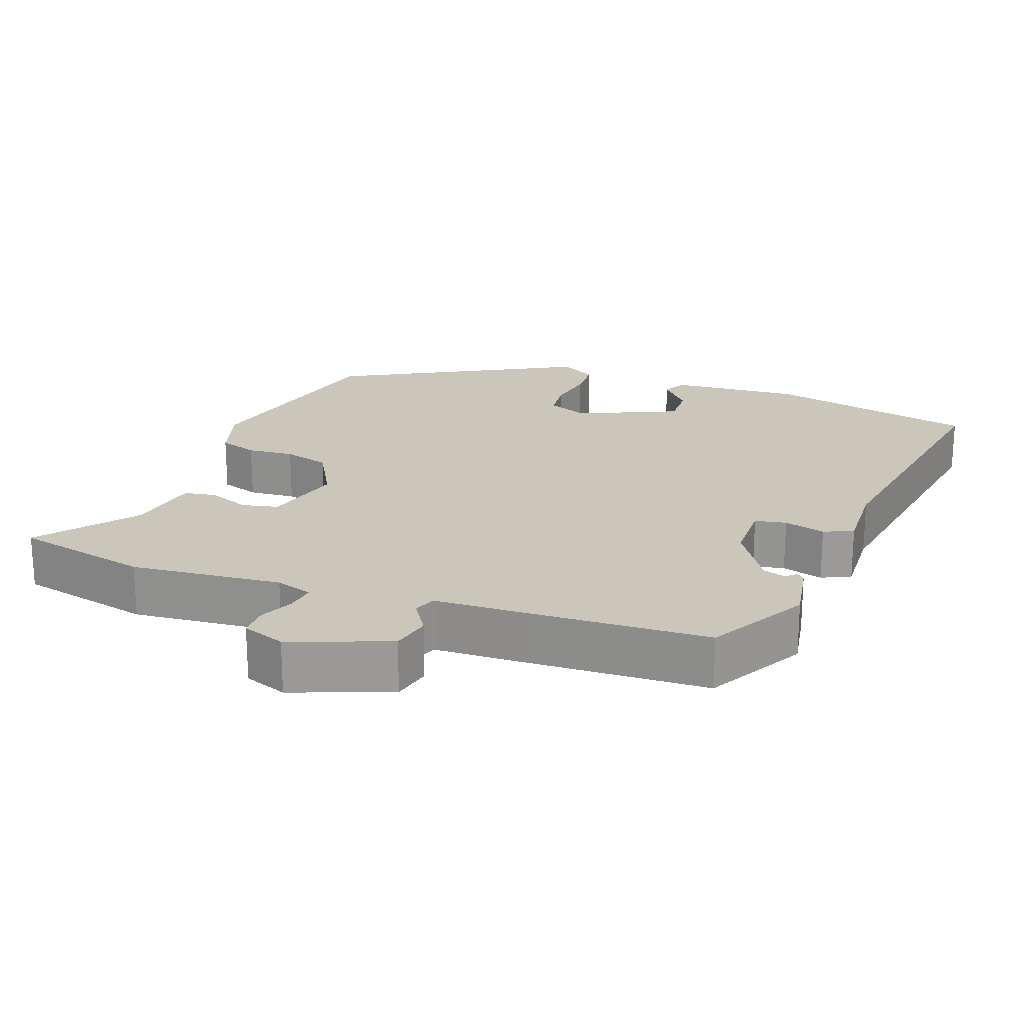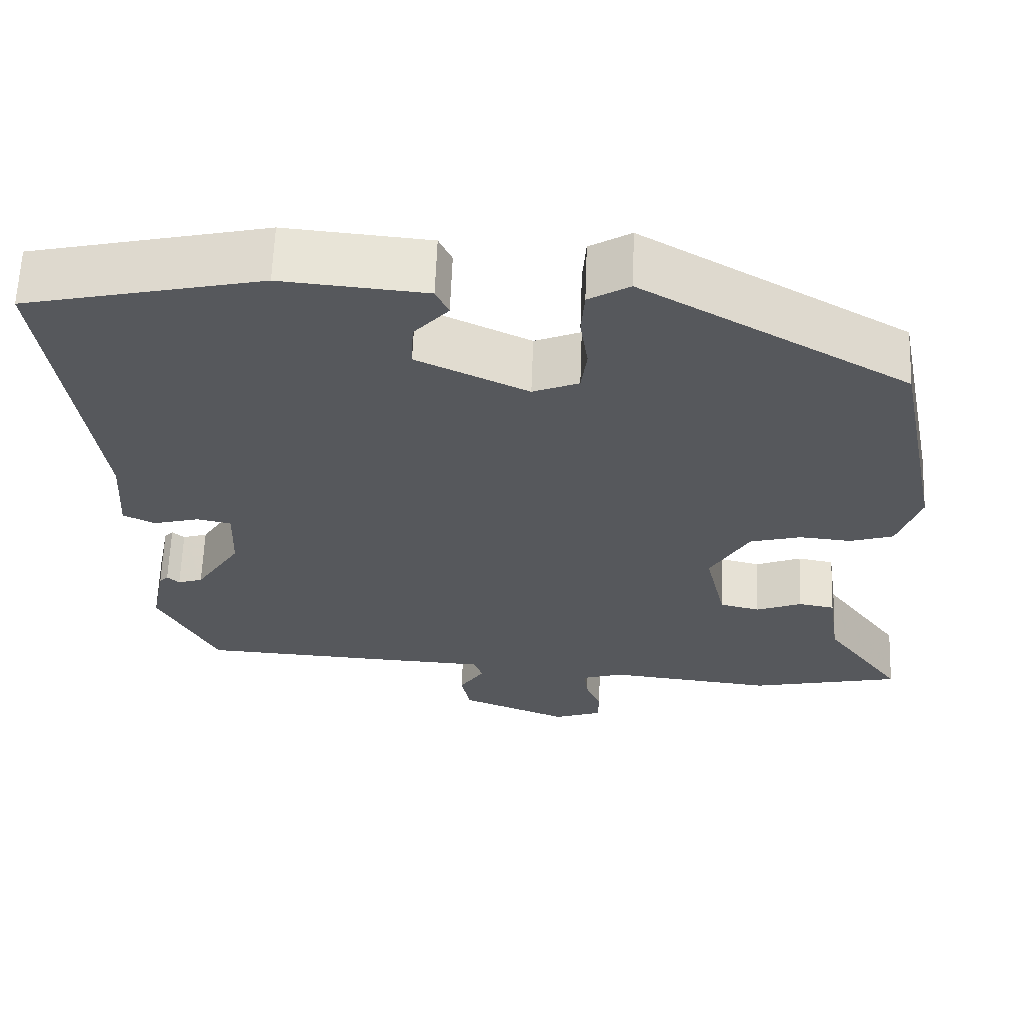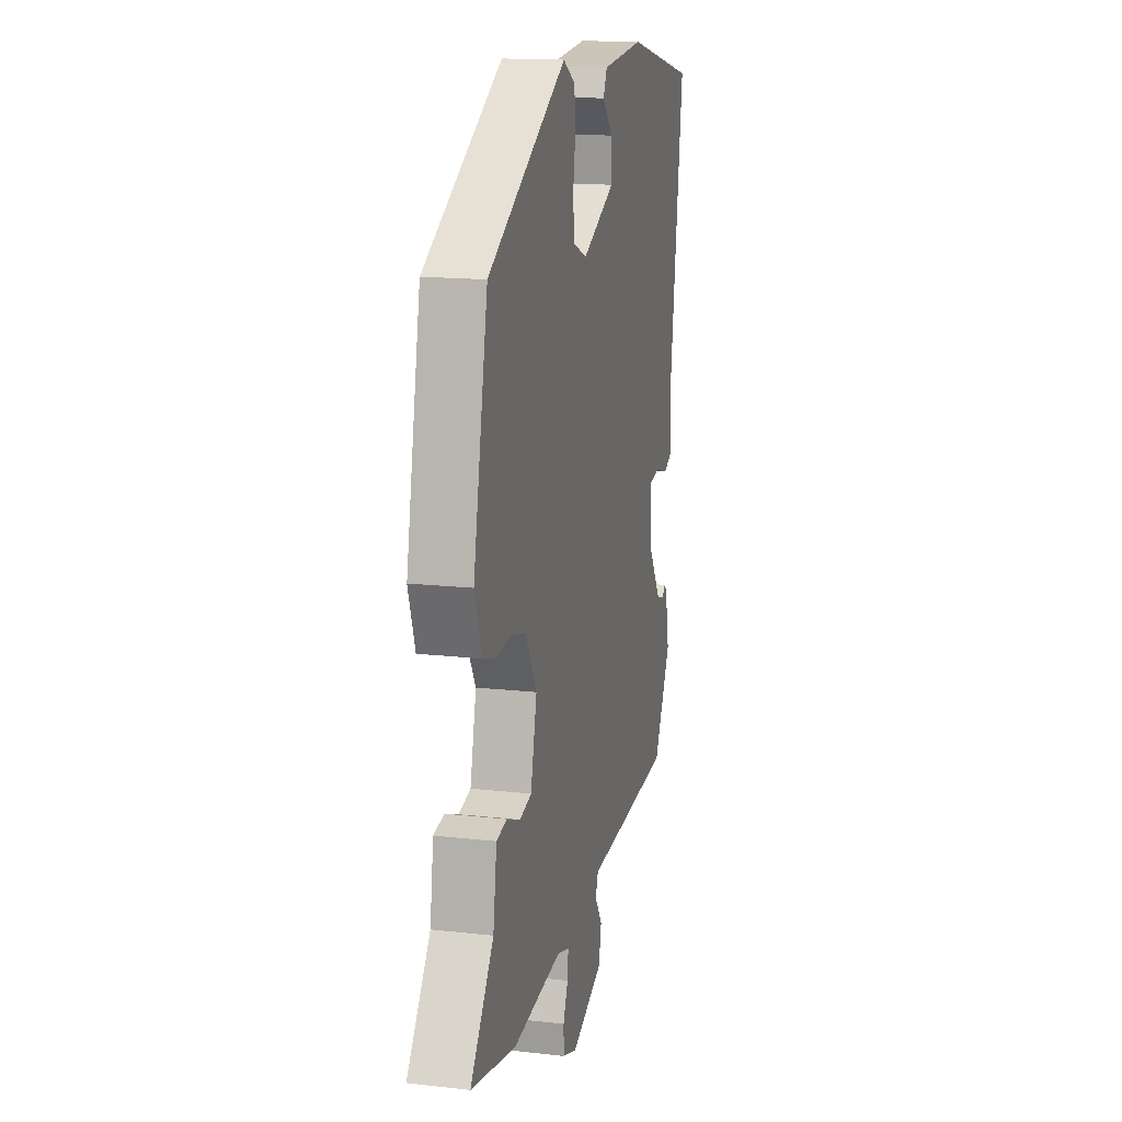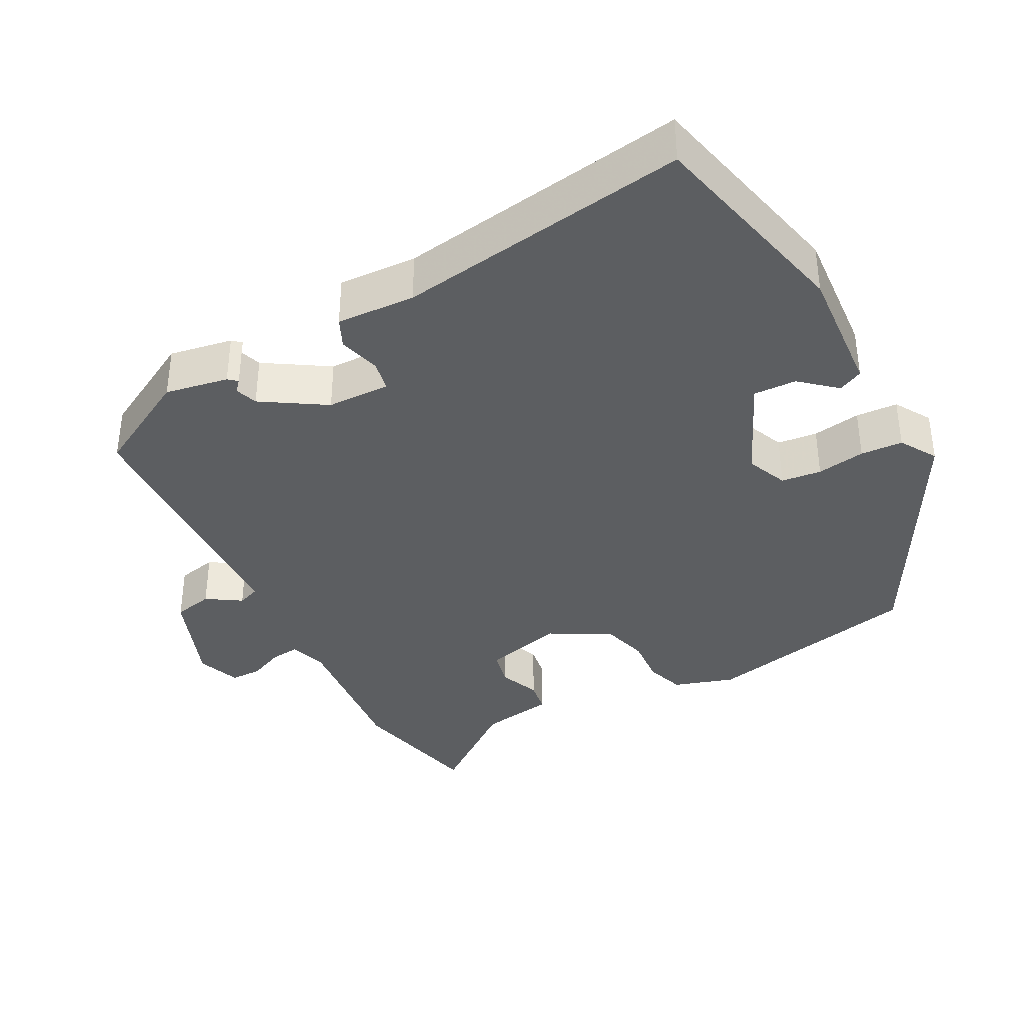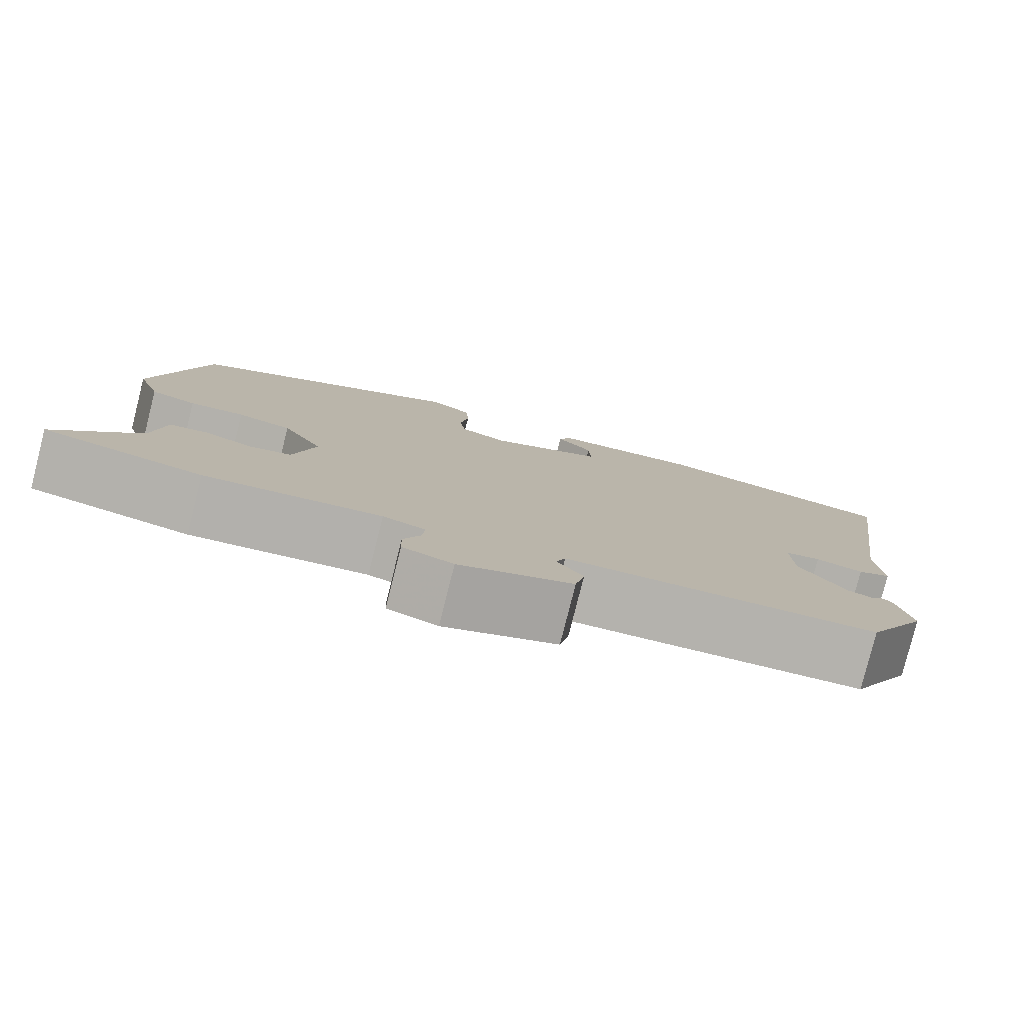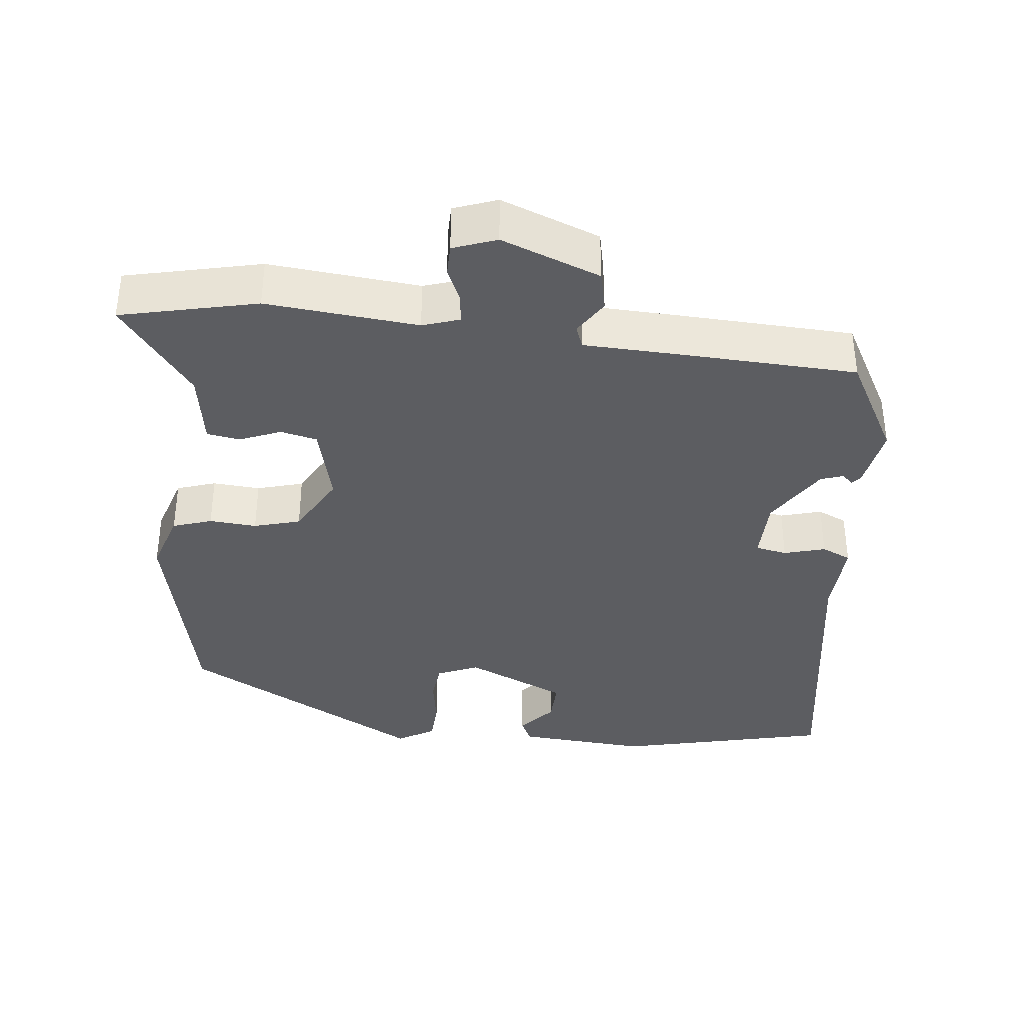
<metadata>
{"format":"obj","ext":"obj","renderer":"f3d","projection":"perspective","resolution":1024,"background":"white","views":[{"elev":21.1,"azim":-158.7,"up":"+Y"},{"elev":62.4,"azim":2.1,"up":"+Z"},{"elev":15.6,"azim":103.4,"up":"+Z"},{"elev":-37.3,"azim":-61.2,"up":"+Y"},{"elev":-79.9,"azim":165.8,"up":"+Z"},{"elev":-37.0,"azim":174.7,"up":"+Y"}]}
</metadata>
<code>
v 0.582 0.07 -0.483
v 0.394 0.07 -0.523
v 0.186 0.07 -0.5
v 0.135 0.07 -0.516
v 0.139 0.07 -0.556
v 0.159 0.07 -0.604
v 0.158 0.07 -0.647
v 0.098 0.07 -0.668
v -0.037 0.07 -0.614
v -0.048 0.07 -0.559
v -0.017 0.07 -0.512
v -0.028 0.07 -0.481
v -0.164 0.07 -0.474
v -0.402 0.07 -0.46
v -0.475 0.07 -0.321
v -0.458 0.07 -0.234
v -0.447 0.07 -0.222
v -0.432 0.07 -0.236
v -0.401 0.07 -0.226
v -0.345 0.07 -0.14
v -0.342 0.07 -0.053
v -0.385 0.07 -0.044
v -0.442 0.07 -0.059
v -0.482 0.07 -0.04
v -0.475 0.07 0.068
v -0.53 0.07 0.47
v -0.237 0.07 0.534
v -0.058 0.07 0.518
v -0.042 0.07 0.484
v -0.085 0.07 0.436
v -0.088 0.07 0.377
v 0.05 0.07 0.312
v 0.107 0.07 0.335
v 0.114 0.07 0.39
v 0.104 0.07 0.457
v 0.108 0.07 0.515
v 0.159 0.07 0.545
v 0.489 0.07 0.357
v 0.55 0.07 0.055
v 0.522 0.07 -0.028
v 0.468 0.07 -0.045
v 0.403 0.07 -0.039
v 0.339 0.07 -0.056
v 0.291 0.07 -0.139
v 0.317 0.07 -0.25
v 0.367 0.07 -0.262
v 0.424 0.07 -0.24
v 0.469 0.07 -0.248
v 0.484 0.07 -0.35
v 0.582 0 -0.483
v 0.394 0 -0.523
v 0.186 0 -0.5
v 0.135 0 -0.516
v 0.139 0 -0.556
v 0.159 0 -0.604
v 0.158 0 -0.647
v 0.098 0 -0.668
v -0.037 0 -0.614
v -0.048 0 -0.559
v -0.017 0 -0.512
v -0.028 0 -0.481
v -0.164 0 -0.474
v -0.402 0 -0.46
v -0.475 0 -0.321
v -0.458 0 -0.234
v -0.447 0 -0.222
v -0.432 0 -0.236
v -0.401 0 -0.226
v -0.345 0 -0.14
v -0.342 0 -0.053
v -0.385 0 -0.044
v -0.442 0 -0.059
v -0.482 0 -0.04
v -0.475 0 0.068
v -0.53 0 0.47
v -0.237 0 0.534
v -0.058 0 0.518
v -0.042 0 0.484
v -0.085 0 0.436
v -0.088 0 0.377
v 0.05 0 0.312
v 0.107 0 0.335
v 0.114 0 0.39
v 0.104 0 0.457
v 0.108 0 0.515
v 0.159 0 0.545
v 0.489 0 0.357
v 0.55 0 0.055
v 0.522 0 -0.028
v 0.468 0 -0.045
v 0.403 0 -0.039
v 0.339 0 -0.056
v 0.291 0 -0.139
v 0.317 0 -0.25
v 0.367 0 -0.262
v 0.424 0 -0.24
v 0.469 0 -0.248
v 0.484 0 -0.35
f 46 47 48 49
f 1 2 3
f 49 1 3
f 46 49 3
f 45 46 3
f 44 45 3 4
f 40 41 42
f 39 40 42
f 38 39 42
f 37 38 42
f 36 37 42
f 35 36 42
f 34 35 42
f 33 34 42 43
f 32 33 43 44
f 28 29 30
f 27 28 30
f 26 27 30
f 25 26 30
f 25 30 31
f 24 25 31
f 23 24 31
f 22 23 31
f 31 32 44
f 22 31 44
f 21 22 44
f 16 17 18
f 15 16 18
f 14 15 18
f 14 18 19
f 13 14 19
f 12 13 19
f 9 10 11
f 8 9 11
f 7 8 11
f 6 7 11
f 5 6 11
f 4 5 11 12
f 44 4 12
f 21 44 12
f 20 21 12
f 12 19 20
f 98 97 96 95
f 52 51 50
f 52 50 98
f 52 98 95
f 52 95 94
f 53 52 94 93
f 91 90 89
f 91 89 88
f 91 88 87
f 91 87 86
f 91 86 85
f 91 85 84
f 91 84 83
f 92 91 83 82
f 93 92 82 81
f 79 78 77
f 79 77 76
f 79 76 75
f 79 75 74
f 80 79 74
f 80 74 73
f 80 73 72
f 80 72 71
f 93 81 80
f 93 80 71
f 93 71 70
f 67 66 65
f 67 65 64
f 67 64 63
f 68 67 63
f 68 63 62
f 68 62 61
f 60 59 58
f 60 58 57
f 60 57 56
f 60 56 55
f 60 55 54
f 61 60 54 53
f 61 53 93
f 61 93 70
f 61 70 69
f 69 68 61
f 1 50 51 2
f 2 51 52 3
f 3 52 53 4
f 4 53 54 5
f 5 54 55 6
f 6 55 56 7
f 7 56 57 8
f 8 57 58 9
f 9 58 59 10
f 10 59 60 11
f 11 60 61 12
f 12 61 62 13
f 13 62 63 14
f 14 63 64 15
f 15 64 65 16
f 16 65 66 17
f 17 66 67 18
f 18 67 68 19
f 19 68 69 20
f 20 69 70 21
f 21 70 71 22
f 22 71 72 23
f 23 72 73 24
f 24 73 74 25
f 25 74 75 26
f 26 75 76 27
f 27 76 77 28
f 28 77 78 29
f 29 78 79 30
f 30 79 80 31
f 31 80 81 32
f 32 81 82 33
f 33 82 83 34
f 34 83 84 35
f 35 84 85 36
f 36 85 86 37
f 37 86 87 38
f 38 87 88 39
f 39 88 89 40
f 40 89 90 41
f 41 90 91 42
f 42 91 92 43
f 43 92 93 44
f 44 93 94 45
f 45 94 95 46
f 46 95 96 47
f 47 96 97 48
f 48 97 98 49
f 49 98 50 1

</code>
